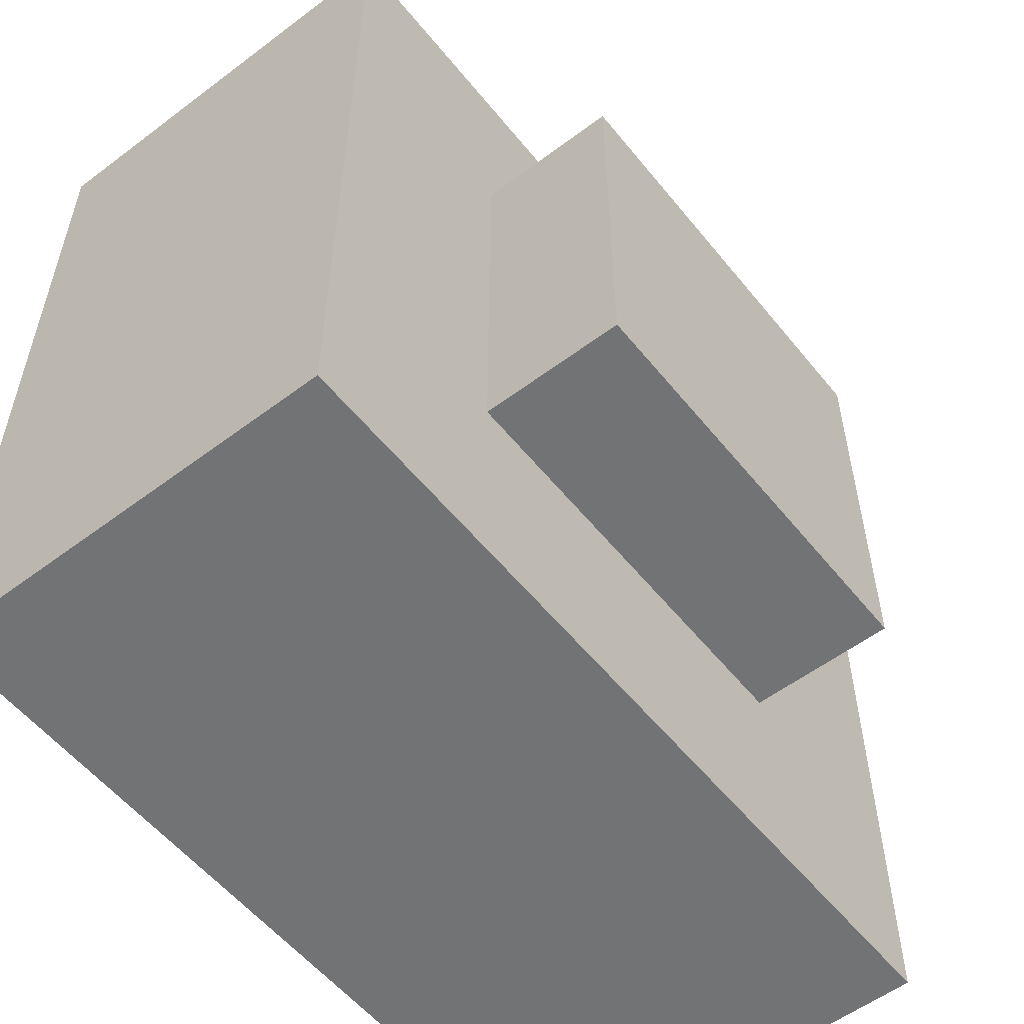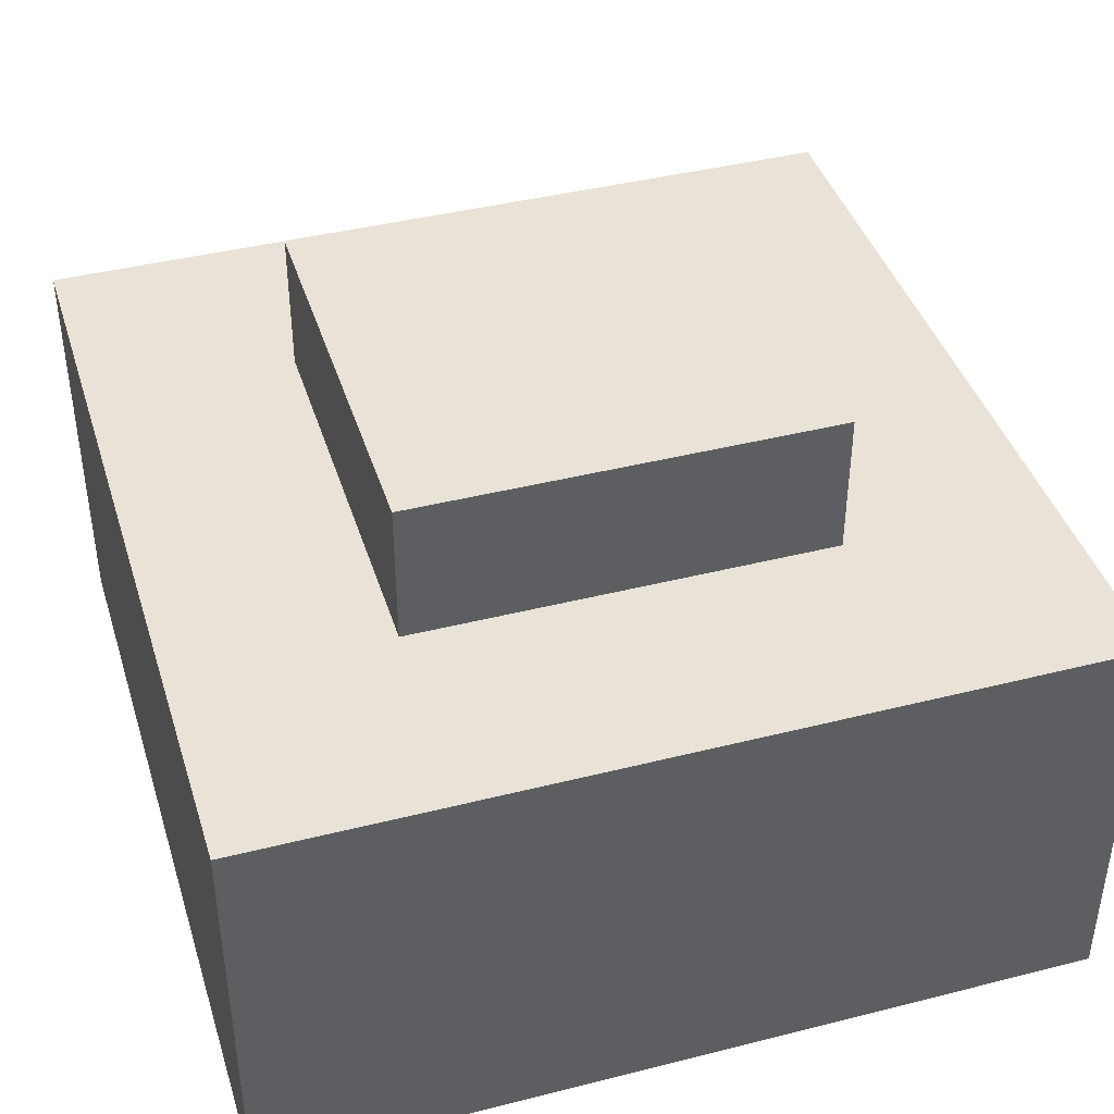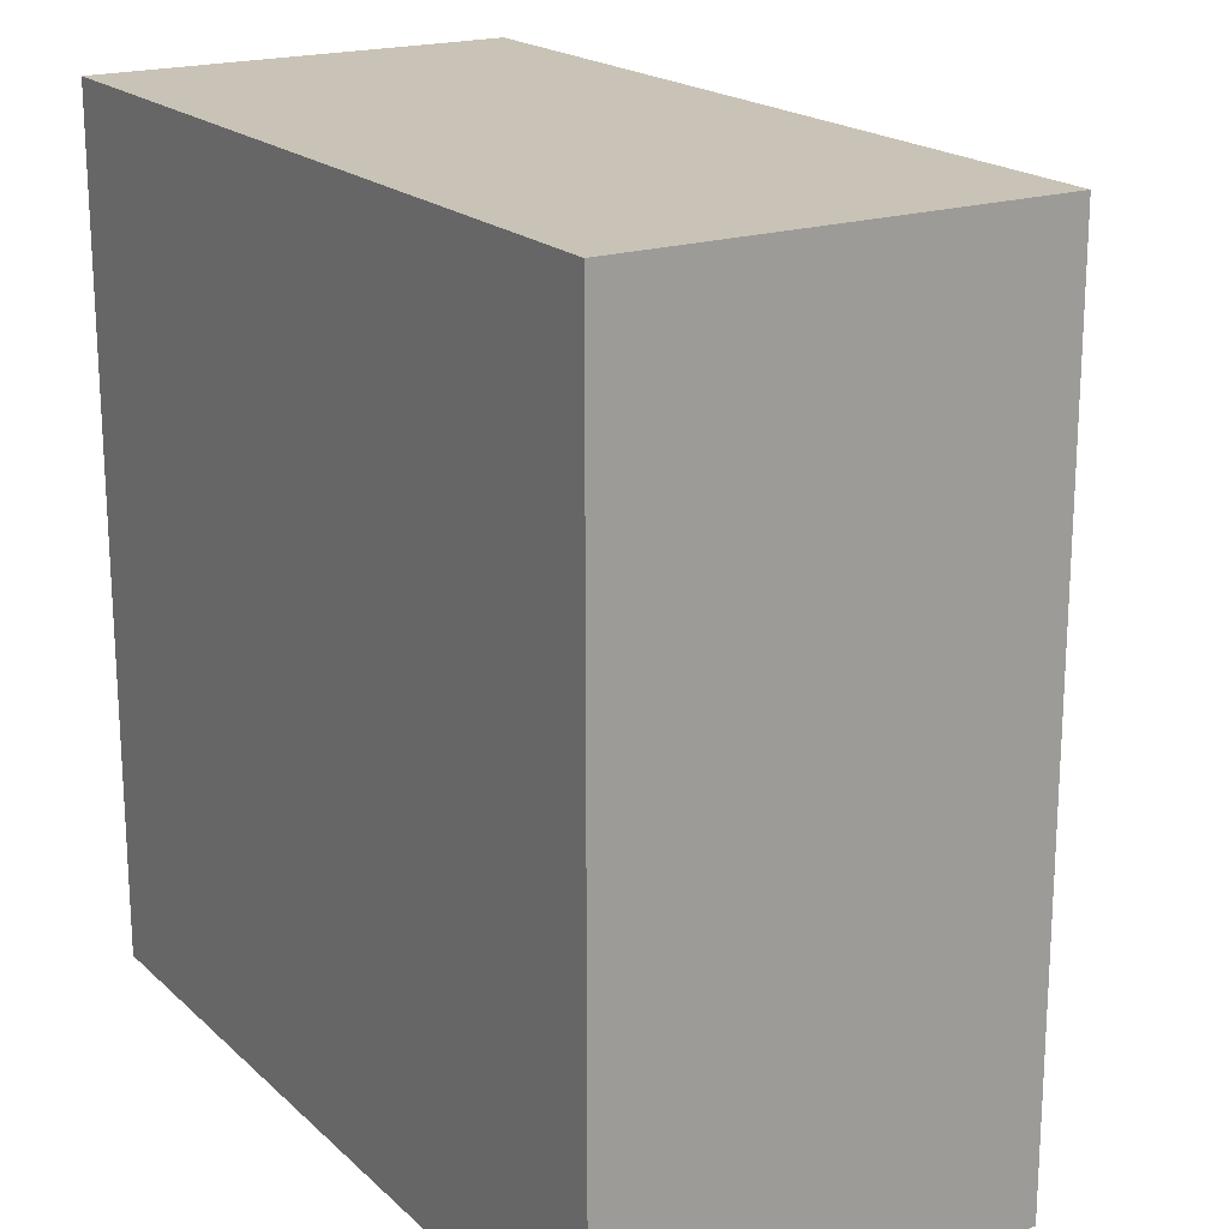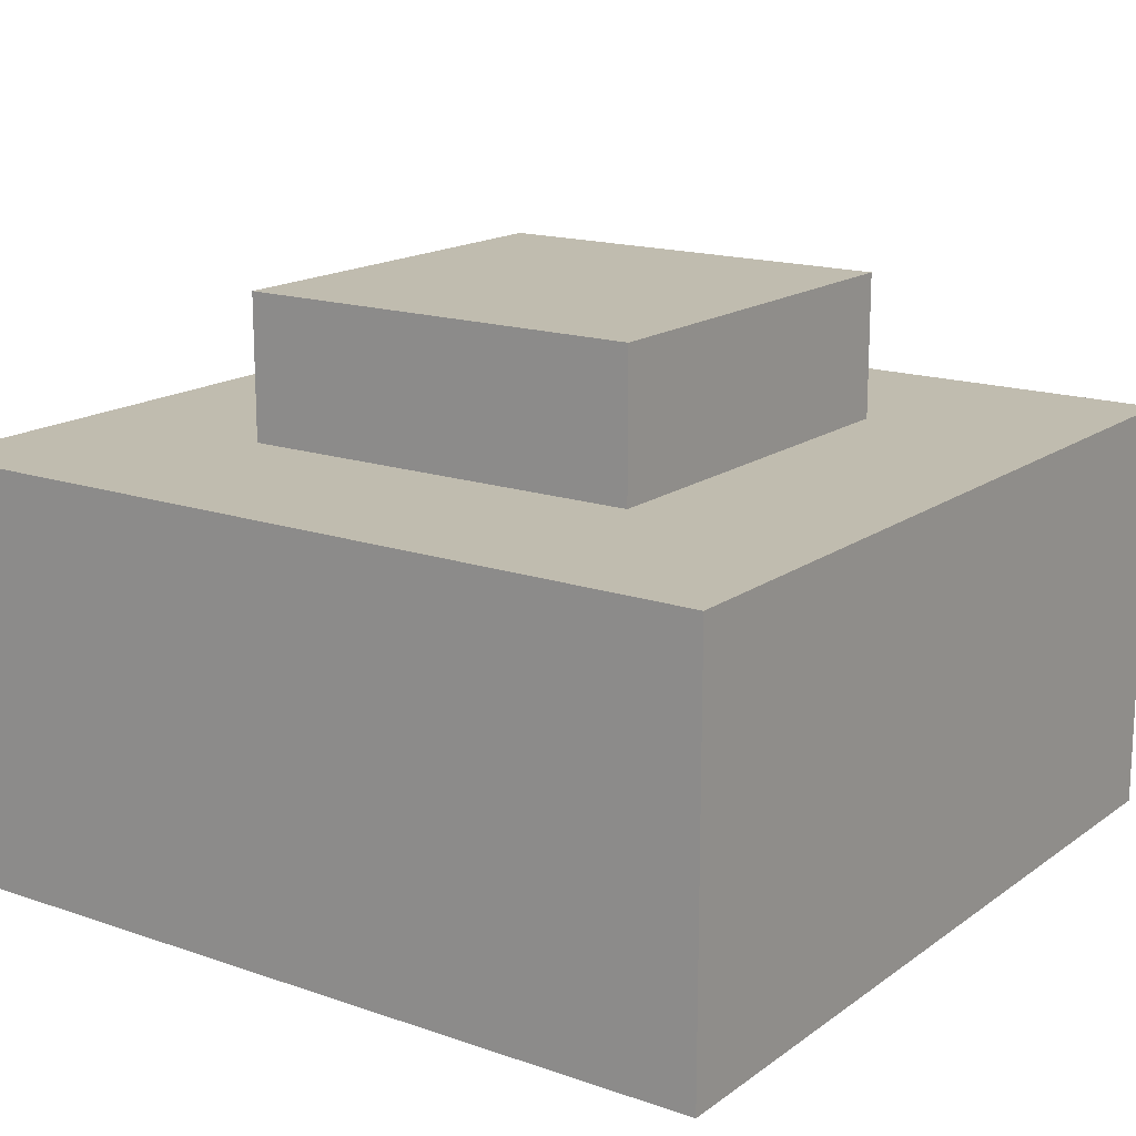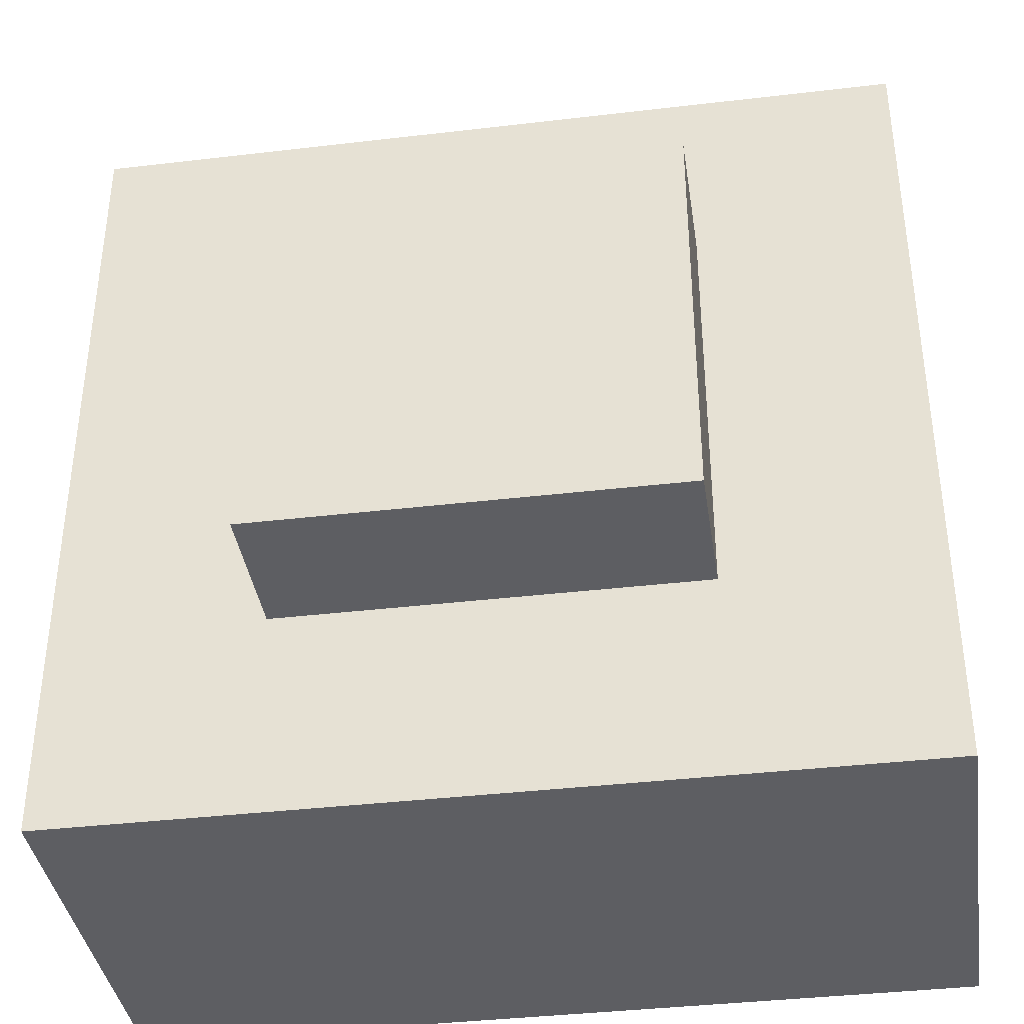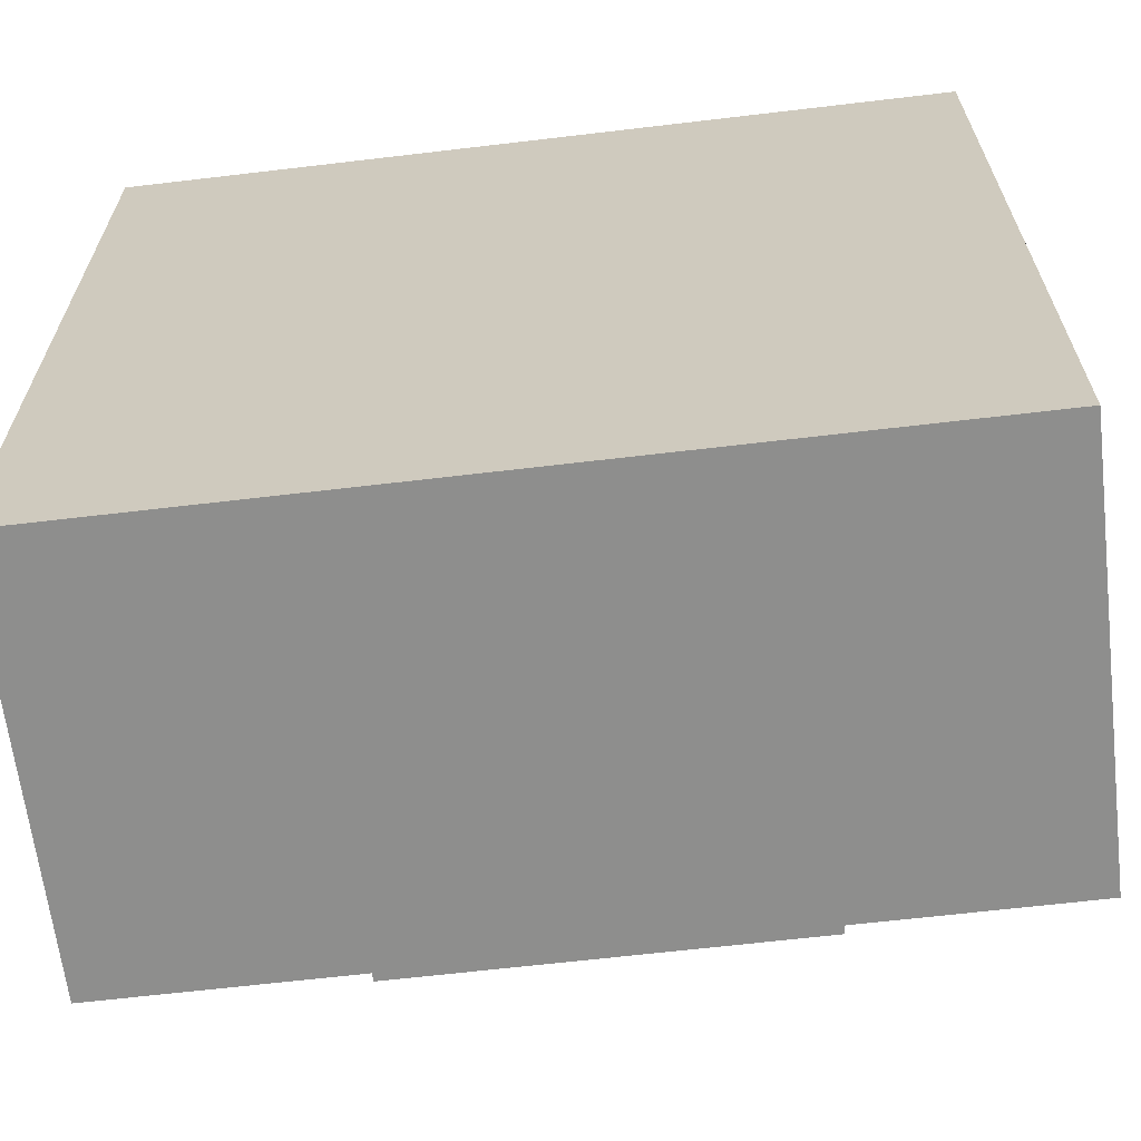
<metadata>
{"format":"obj","ext":"obj","renderer":"f3d","projection":"perspective","resolution":1024,"background":"white","views":[{"elev":-55.8,"azim":128.3,"up":"+Z"},{"elev":41.5,"azim":163.0,"up":"+Y"},{"elev":19.4,"azim":58.3,"up":"+Z"},{"elev":16.3,"azim":35.2,"up":"+Y"},{"elev":-38.3,"azim":-171.5,"up":"+Z"},{"elev":-64.8,"azim":6.8,"up":"+Z"}]}
</metadata>
<code>
o df4d_chimney_a
v 1.11e-16 1 1
v 1 1 1
v 1.11e-16 0.5 1
v 1 0.5 1
v -1.11e-16 1 1.11e-16
v 1 1 -1.11e-16
v -1.11e-16 0.5 1.11e-16
v 1 0.5 -1.11e-16
v 0.75 1 0.75
v 0.75 1 0.25
v 0.25 1 0.75
v 0.25 1 0.25
v 0.75 1.172 0.75
v 0.75 1.172 0.25
v 0.25 1.172 0.75
v 0.25 1.172 0.25
f 4 2 1 3
f 7 5 6 8
f 15 13 14 16
f 3 1 5 7
f 8 6 2 4
f 9 11 1 2
f 10 9 2 6
f 12 10 6 5
f 11 12 5 1
f 13 15 11 9
f 14 13 9 10
f 16 14 10 12
f 15 16 12 11
f 3 7 8 4

</code>
